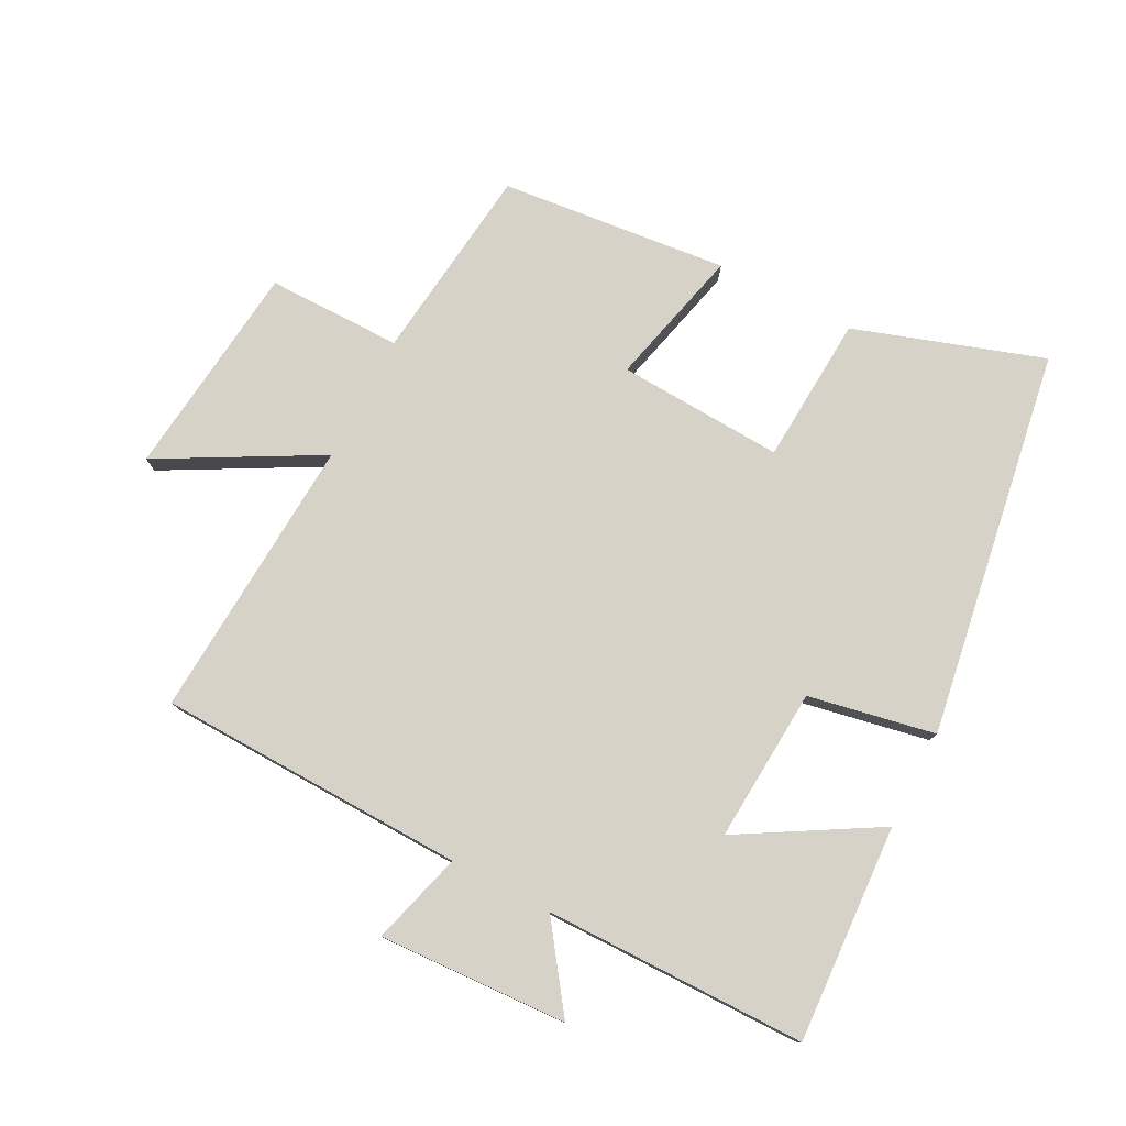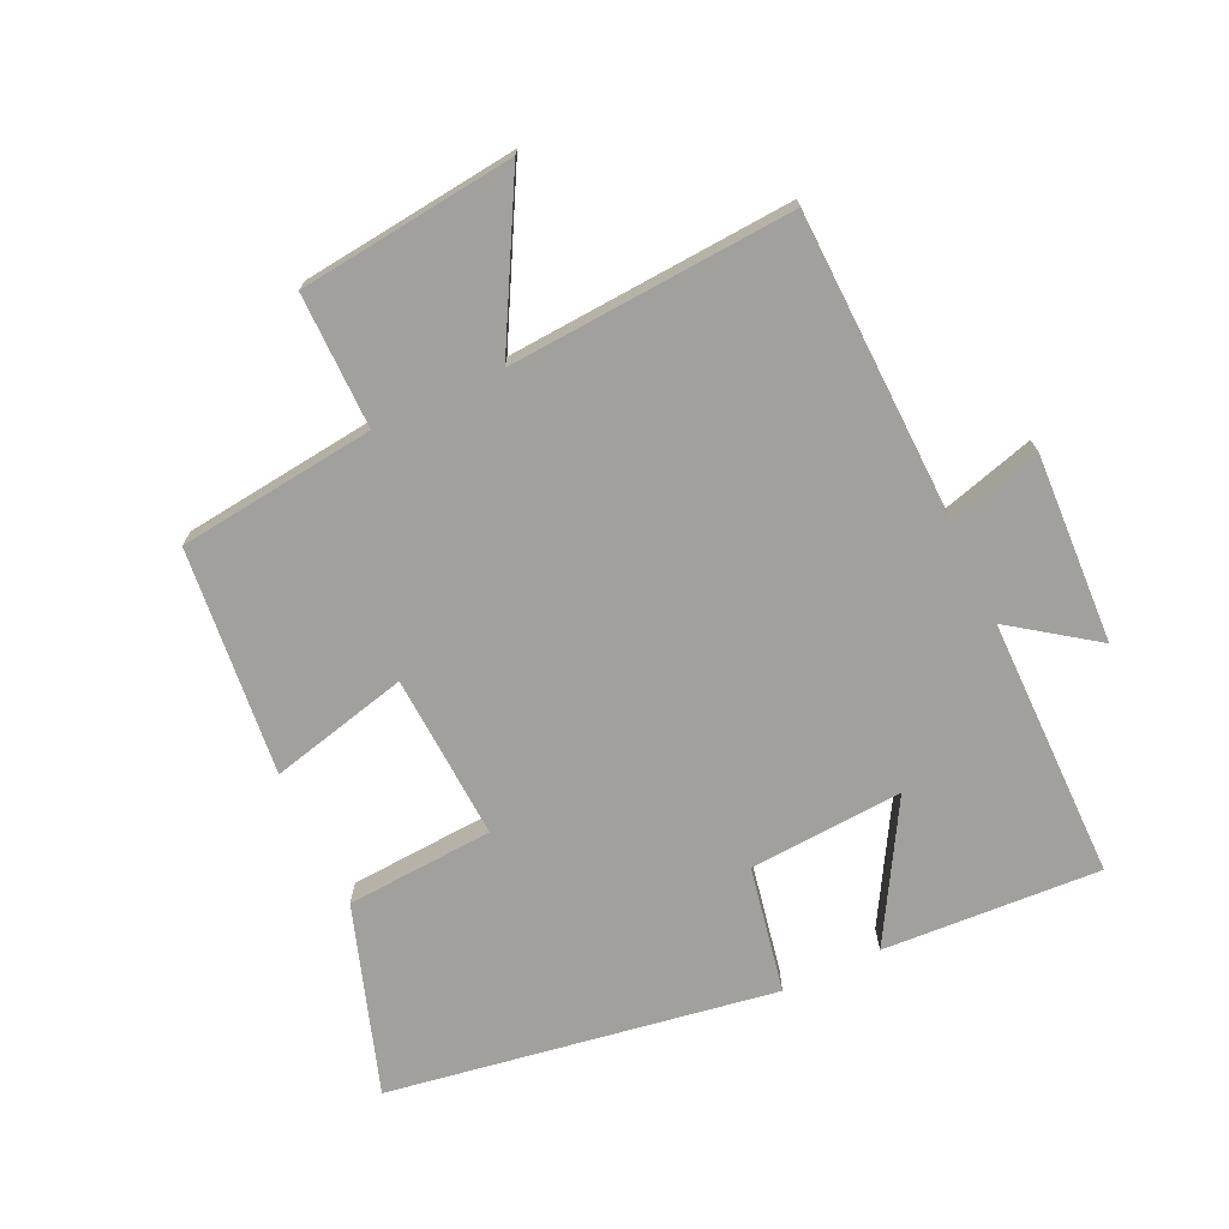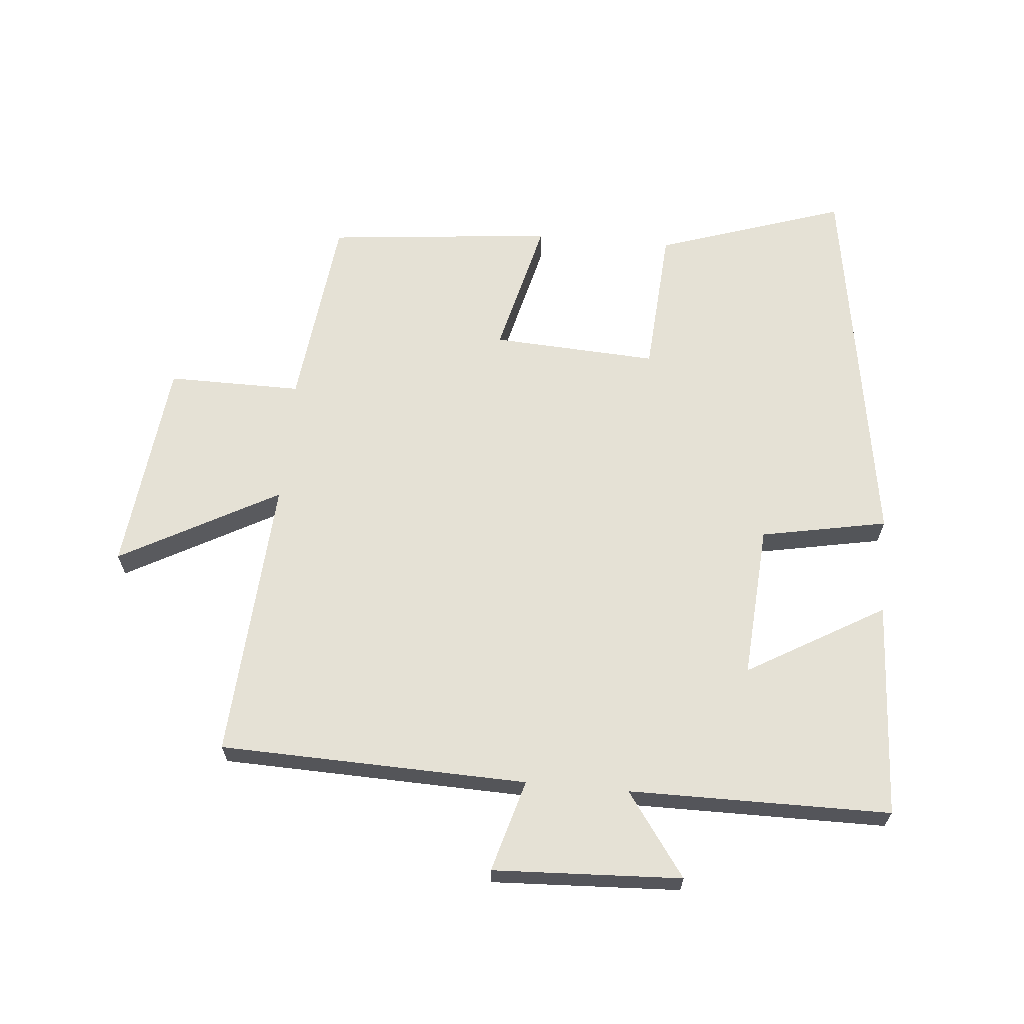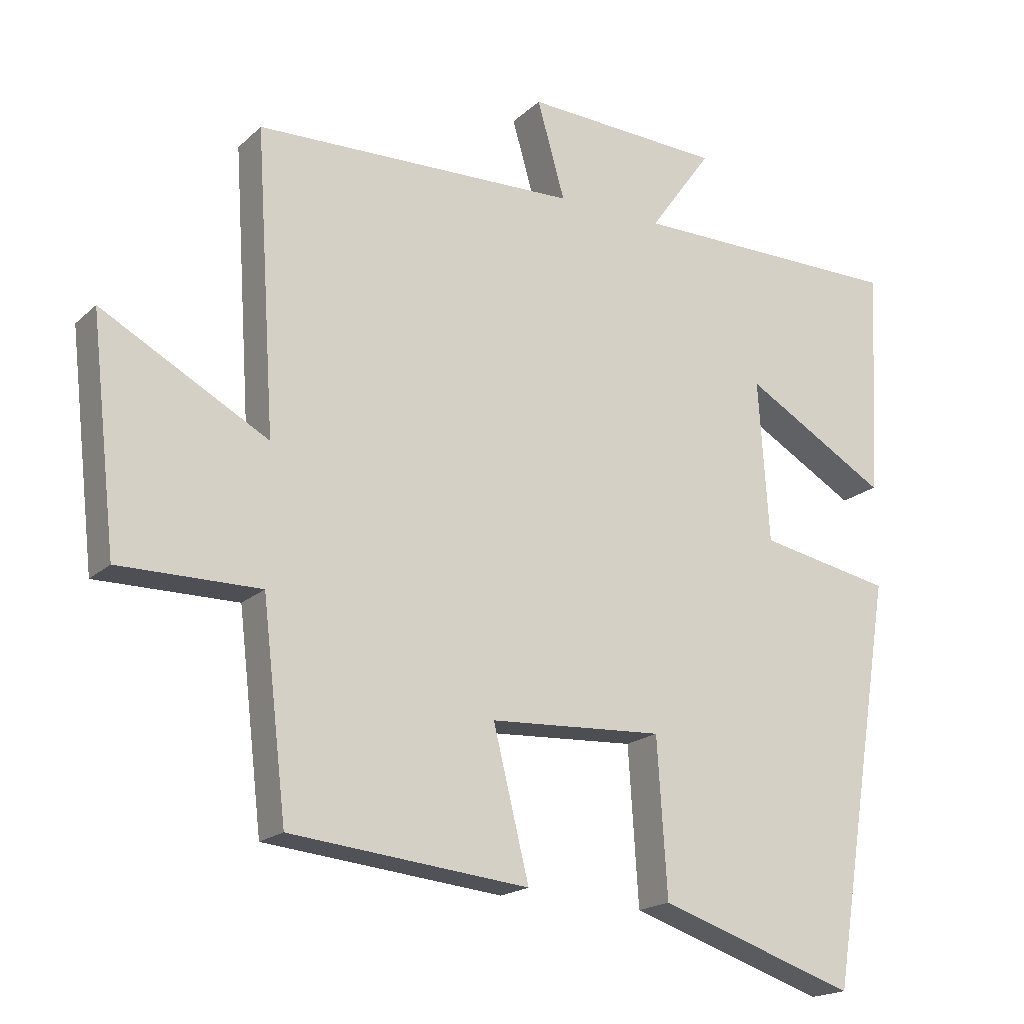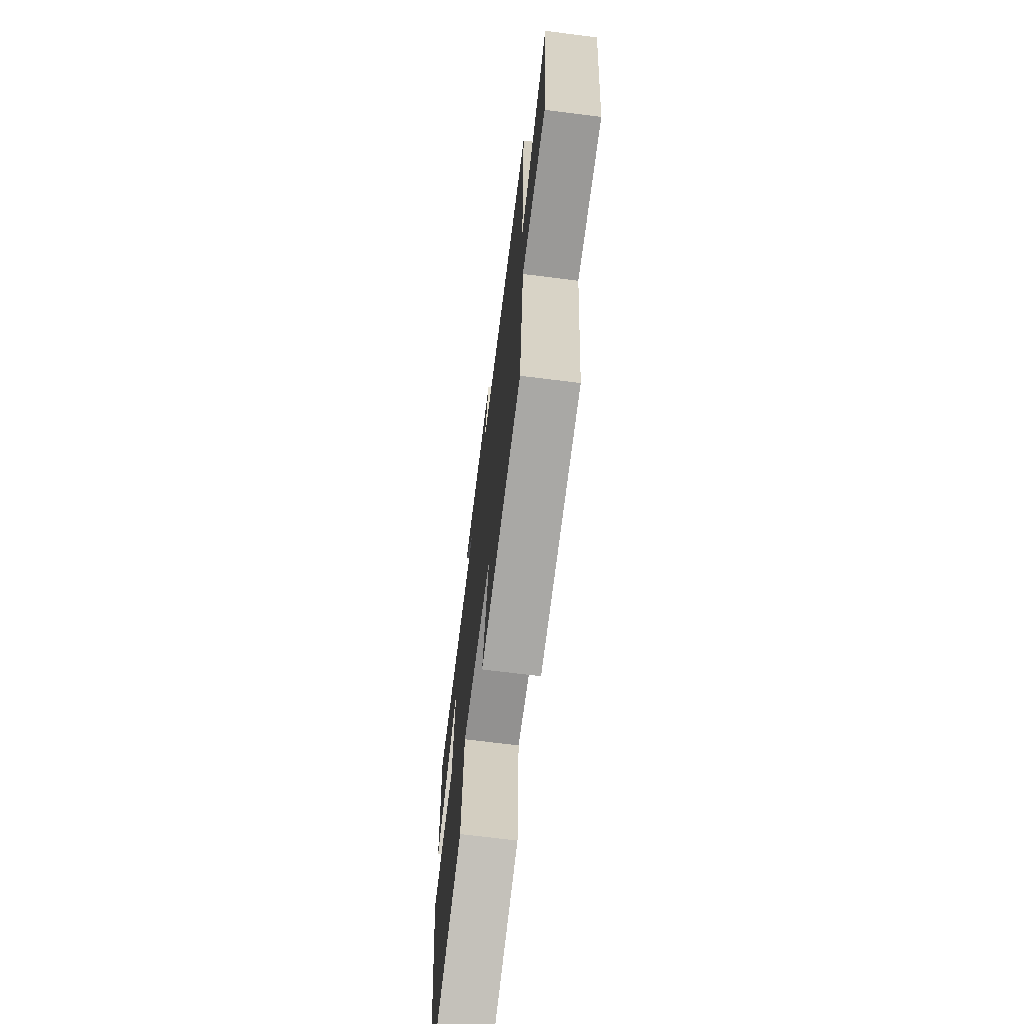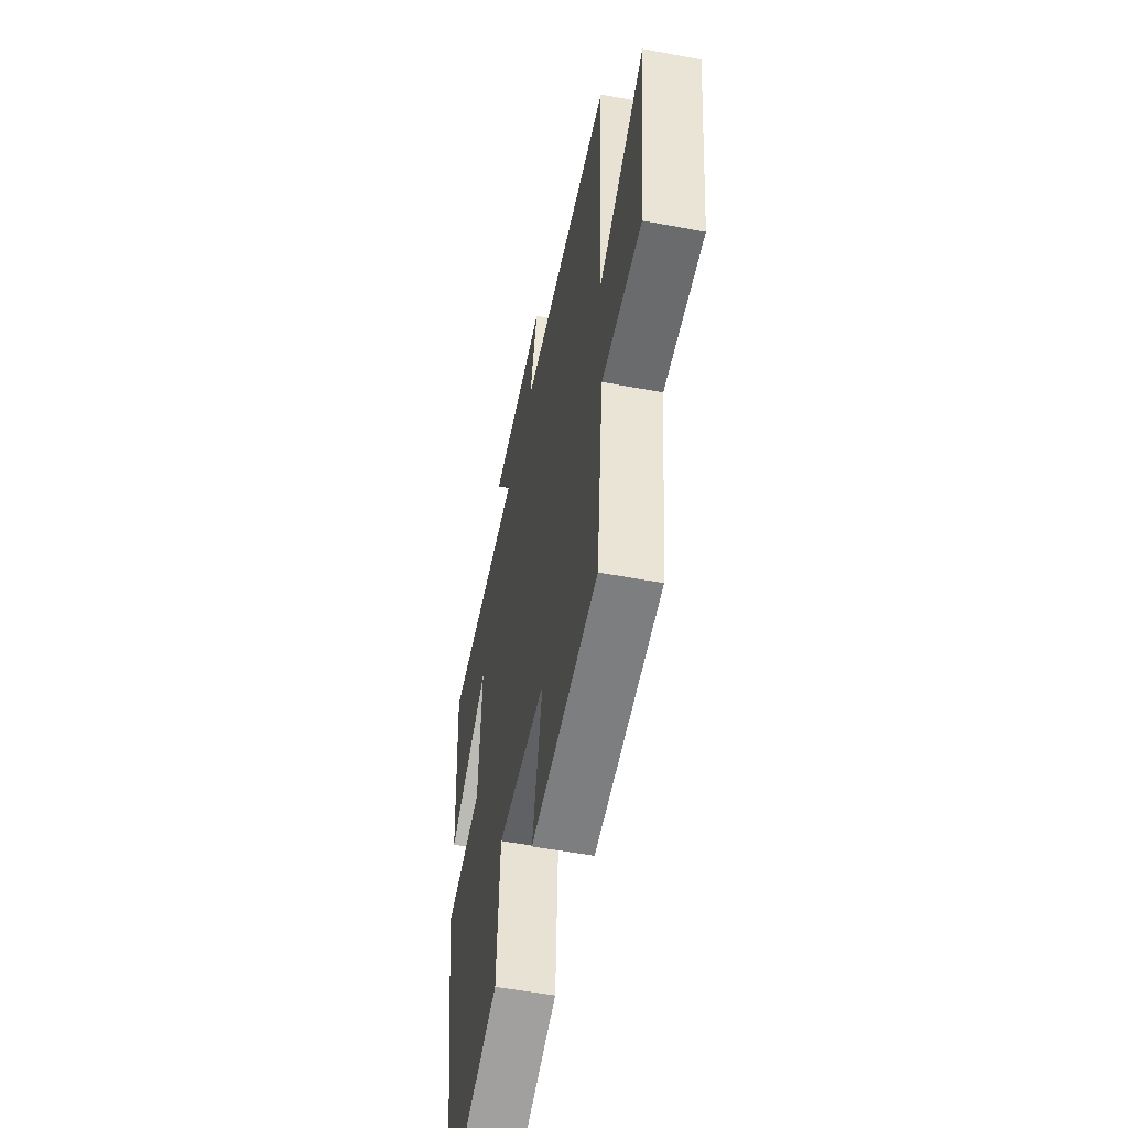
<metadata>
{"format":"obj","ext":"obj","renderer":"f3d","projection":"perspective","resolution":1024,"background":"white","views":[{"elev":77.9,"azim":27.4,"up":"+Y"},{"elev":-71.6,"azim":-64.9,"up":"+Y"},{"elev":65.0,"azim":5.2,"up":"+Y"},{"elev":-18.6,"azim":-31.2,"up":"+Z"},{"elev":-69.2,"azim":-97.2,"up":"+Z"},{"elev":-53.5,"azim":-101.4,"up":"+Z"}]}
</metadata>
<code>
v -0.464 0.07 -0.464
v -0.5 0.07 -0.157
v -0.709 0.07 -0.158
v -0.747 0.07 0.178
v -0.5 0.07 0.043
v -0.529 0.07 0.486
v -0.049 0.07 0.5
v -0.09 0.07 0.644
v 0.204 0.07 0.63
v 0.111 0.07 0.5
v 0.519 0.07 0.498
v 0.5 0.07 0.159
v 0.287 0.07 0.283
v 0.303 0.07 0.043
v 0.5 0.07 0.005
v 0.403 0.07 -0.597
v 0.11 0.07 -0.5
v 0.095 0.07 -0.27
v -0.163 0.07 -0.284
v -0.11 0.07 -0.5
v -0.464 0 -0.464
v -0.5 0 -0.157
v -0.709 0 -0.158
v -0.747 0 0.178
v -0.5 0 0.043
v -0.529 0 0.486
v -0.049 0 0.5
v -0.09 0 0.644
v 0.204 0 0.63
v 0.111 0 0.5
v 0.519 0 0.498
v 0.5 0 0.159
v 0.287 0 0.283
v 0.303 0 0.043
v 0.5 0 0.005
v 0.403 0 -0.597
v 0.11 0 -0.5
v 0.095 0 -0.27
v -0.163 0 -0.284
v -0.11 0 -0.5
f 19 20 1 2
f 18 19 2
f 15 16 17 18
f 14 15 18 2
f 13 14 2 3
f 10 11 12 13
f 10 13 3
f 7 8 9 10
f 5 6 7 10
f 5 10 3
f 3 4 5
f 22 21 40 39
f 22 39 38
f 38 37 36 35
f 22 38 35 34
f 23 22 34 33
f 33 32 31 30
f 23 33 30
f 30 29 28 27
f 30 27 26 25
f 23 30 25
f 25 24 23
f 1 21 22 2
f 2 22 23 3
f 3 23 24 4
f 4 24 25 5
f 5 25 26 6
f 6 26 27 7
f 7 27 28 8
f 8 28 29 9
f 9 29 30 10
f 10 30 31 11
f 11 31 32 12
f 12 32 33 13
f 13 33 34 14
f 14 34 35 15
f 15 35 36 16
f 16 36 37 17
f 17 37 38 18
f 18 38 39 19
f 19 39 40 20
f 20 40 21 1

</code>
